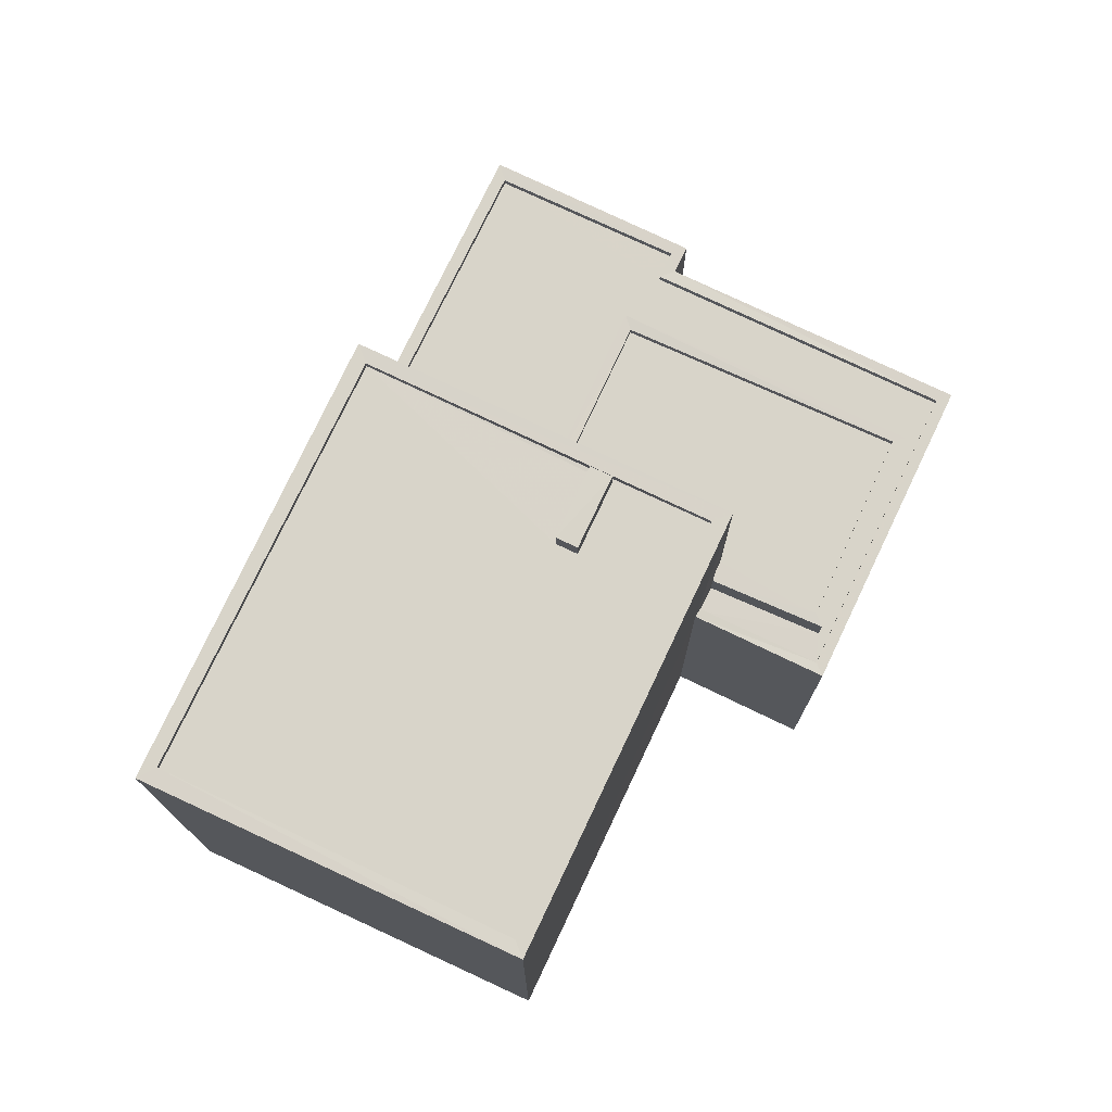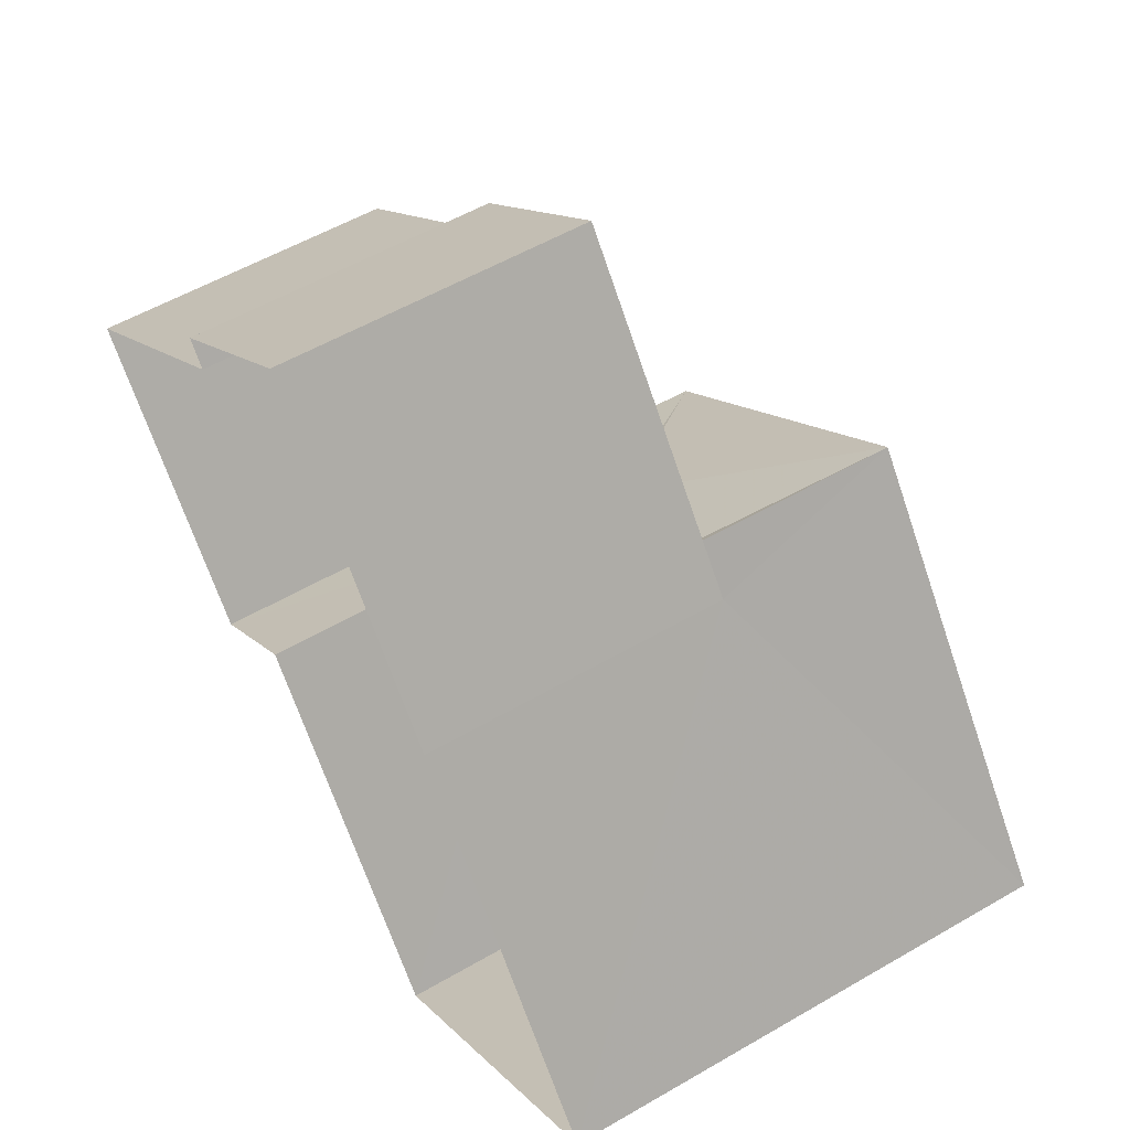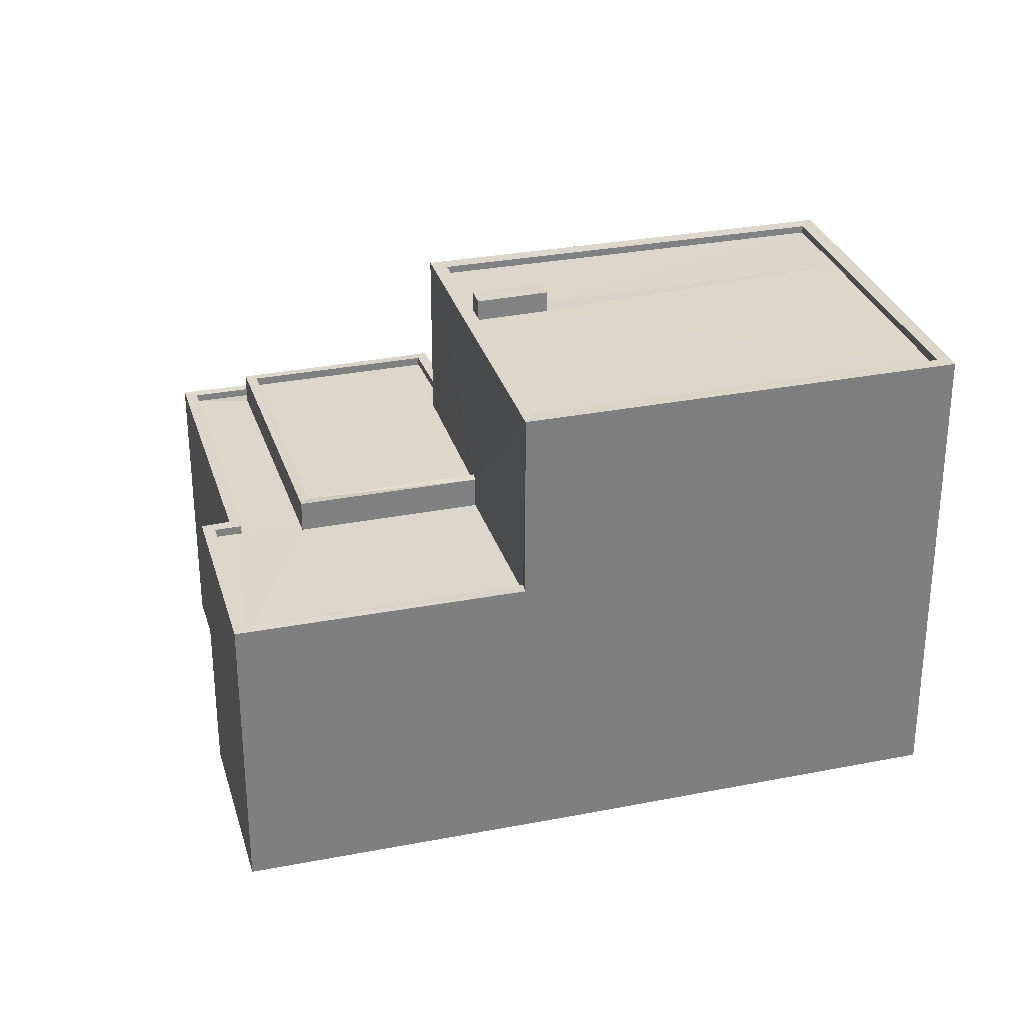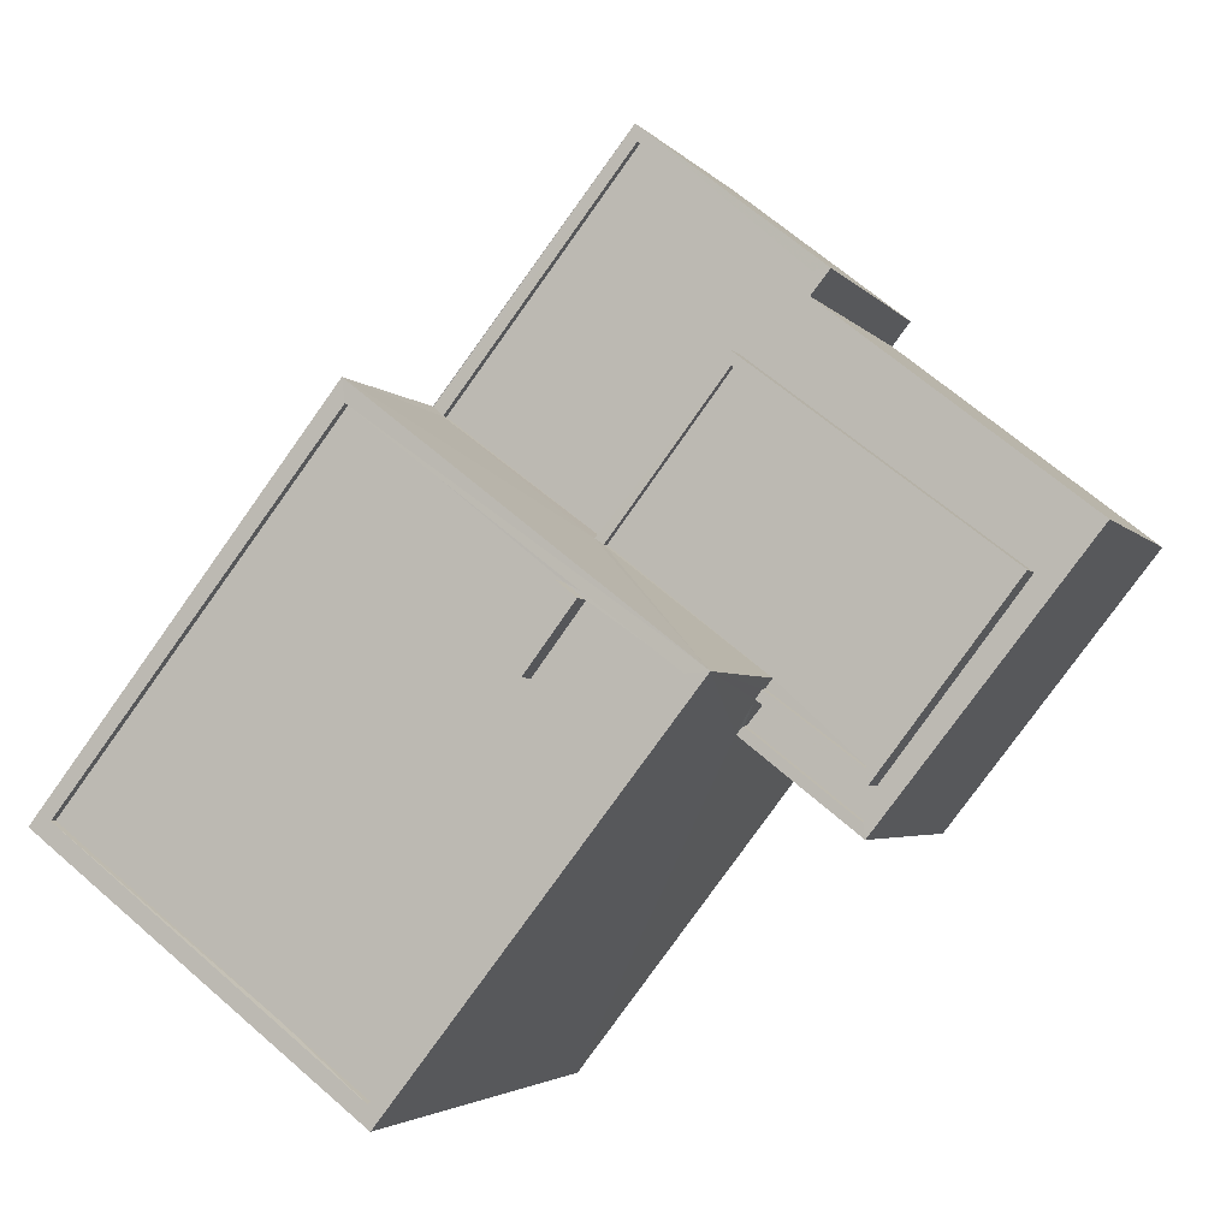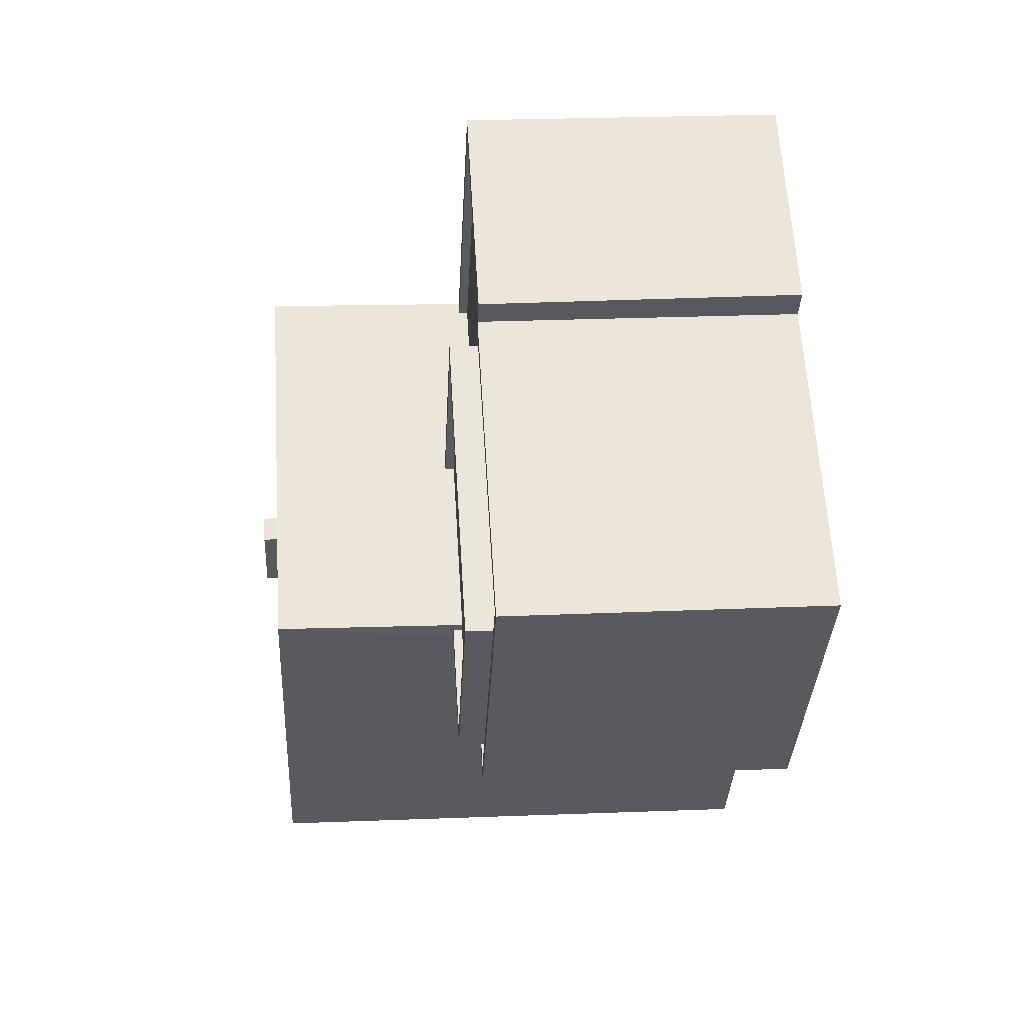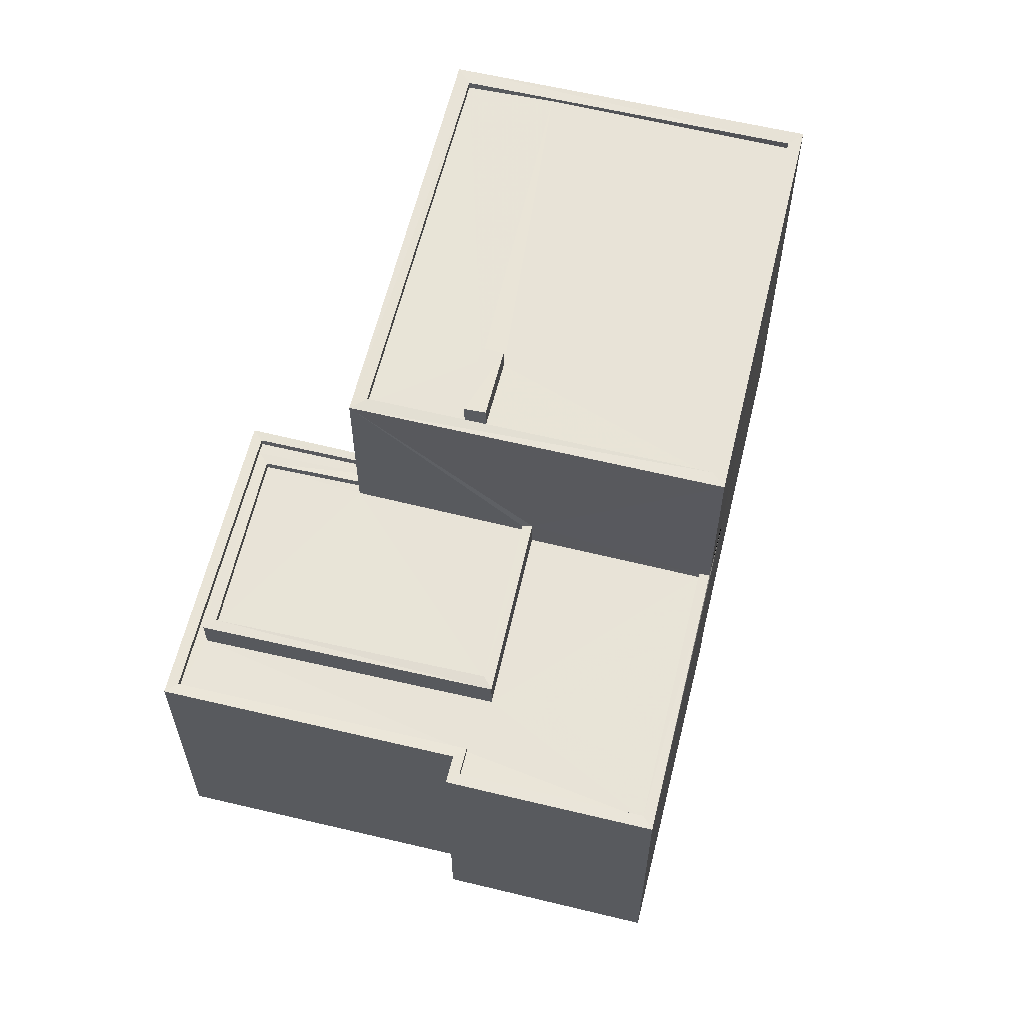
<metadata>
{"format":"obj","ext":"obj","renderer":"f3d","projection":"perspective","resolution":1024,"background":"white","views":[{"elev":75.5,"azim":-12.6,"up":"+Z"},{"elev":54.5,"azim":-121.7,"up":"+Y"},{"elev":30.5,"azim":-143.6,"up":"+Z"},{"elev":-3.2,"azim":18.5,"up":"+Y"},{"elev":20.5,"azim":85.8,"up":"+Y"},{"elev":61.4,"azim":155.7,"up":"+Z"}]}
</metadata>
<code>
v 1.197e+05 7.863e+05 23.13
v 1.197e+05 7.863e+05 23.12
v 1.197e+05 7.863e+05 23.13
v 1.197e+05 7.863e+05 23.13
v 1.197e+05 7.863e+05 23.13
v 1.197e+05 7.863e+05 23.13
v 1.197e+05 7.863e+05 23.14
v 1.197e+05 7.863e+05 23.14
v 1.197e+05 7.863e+05 23.14
v 1.197e+05 7.863e+05 23.13
v 1.197e+05 7.863e+05 32.53
v 1.197e+05 7.863e+05 32.52
v 1.197e+05 7.863e+05 32.52
v 1.197e+05 7.863e+05 32.52
v 1.197e+05 7.863e+05 32.53
v 1.197e+05 7.863e+05 32.52
v 1.197e+05 7.863e+05 32.77
v 1.197e+05 7.863e+05 32.77
v 1.197e+05 7.863e+05 32.77
v 1.197e+05 7.863e+05 32.78
v 1.197e+05 7.863e+05 32.78
v 1.197e+05 7.863e+05 32.78
v 1.197e+05 7.863e+05 32.78
v 1.197e+05 7.863e+05 32.77
v 1.197e+05 7.863e+05 32.77
v 1.197e+05 7.863e+05 32.77
v 1.197e+05 7.863e+05 31.83
v 1.197e+05 7.863e+05 31.83
v 1.197e+05 7.863e+05 31.83
v 1.197e+05 7.863e+05 31.83
v 1.197e+05 7.863e+05 31.83
v 1.197e+05 7.863e+05 31.83
v 1.197e+05 7.863e+05 31.83
v 1.197e+05 7.863e+05 31.83
v 1.197e+05 7.863e+05 31.83
v 1.197e+05 7.863e+05 31.83
v 1.197e+05 7.863e+05 31.84
v 1.197e+05 7.863e+05 31.83
v 1.197e+05 7.863e+05 32.08
v 1.197e+05 7.863e+05 32.08
v 1.197e+05 7.863e+05 32.08
v 1.197e+05 7.863e+05 32.08
v 1.197e+05 7.863e+05 32.08
v 1.197e+05 7.863e+05 32.09
v 1.197e+05 7.863e+05 32.09
v 1.197e+05 7.863e+05 32.09
v 1.197e+05 7.863e+05 32.08
v 1.197e+05 7.863e+05 32.08
v 1.197e+05 7.863e+05 32.08
v 1.197e+05 7.863e+05 32.08
v 1.197e+05 7.863e+05 32.08
v 1.197e+05 7.863e+05 32.09
v 1.197e+05 7.863e+05 32.08
v 1.197e+05 7.863e+05 32.08
v 1.197e+05 7.863e+05 37.92
v 1.197e+05 7.863e+05 37.91
v 1.197e+05 7.863e+05 37.91
v 1.197e+05 7.863e+05 37.92
v 1.197e+05 7.863e+05 37.66
v 1.197e+05 7.863e+05 37.66
v 1.197e+05 7.863e+05 37.66
v 1.197e+05 7.863e+05 37.66
v 1.197e+05 7.863e+05 37.66
v 1.197e+05 7.863e+05 37.66
v 1.197e+05 7.863e+05 37.66
v 1.197e+05 7.863e+05 37.67
v 1.197e+05 7.863e+05 37.67
v 1.197e+05 7.863e+05 37.66
v 1.197e+05 7.863e+05 37.91
v 1.197e+05 7.863e+05 37.91
v 1.197e+05 7.863e+05 37.92
v 1.197e+05 7.863e+05 37.92
v 1.197e+05 7.863e+05 38.31
v 1.197e+05 7.863e+05 38.31
v 1.197e+05 7.863e+05 38.31
v 1.197e+05 7.863e+05 38.31
f 1 2 3
f 4 5 1
f 2 6 3
f 7 4 8
f 9 3 10
f 8 3 9
f 1 3 8
f 4 1 8
f 11 12 13
f 13 12 14
f 11 15 12
f 14 12 16
f 17 18 19
f 20 21 22
f 21 23 22
f 18 24 25
f 26 17 19
f 23 25 24
f 25 23 21
f 18 25 19
f 27 28 29
f 29 30 31
f 32 33 34
f 28 27 32
f 35 36 37
f 37 36 34
f 31 30 38
f 28 32 36
f 29 28 30
f 36 32 34
f 39 40 41
f 41 42 43
f 44 45 46
f 47 48 49
f 39 47 40
f 49 48 50
f 45 50 46
f 43 42 51
f 45 52 53
f 40 47 54
f 54 47 49
f 53 49 50
f 41 40 42
f 45 53 50
f 55 56 57
f 58 55 57
f 59 60 61
f 62 60 63
f 64 62 63
f 60 59 63
f 65 64 63
f 64 65 66
f 66 65 67
f 61 68 59
f 67 68 61
f 65 68 67
f 69 70 57
f 56 69 57
f 71 72 70
f 69 71 70
f 71 58 72
f 71 55 58
f 73 74 75
f 73 76 74
f 19 13 14
f 19 25 13
f 26 19 14
f 16 26 14
f 20 11 21
f 20 15 11
f 13 21 11
f 13 25 21
f 17 30 18
f 17 38 30
f 22 23 36
f 35 22 36
f 28 36 23
f 24 28 23
f 18 28 24
f 18 30 28
f 51 42 29
f 31 51 29
f 52 34 53
f 52 37 34
f 53 34 33
f 49 53 33
f 54 33 32
f 54 49 33
f 54 32 27
f 40 54 27
f 42 40 27
f 29 42 27
f 46 50 4
f 7 46 4
f 50 5 4
f 50 48 5
f 47 1 5
f 48 47 5
f 47 2 1
f 47 39 2
f 2 41 6
f 2 39 41
f 43 6 41
f 43 3 6
f 8 46 7
f 8 44 46
f 12 57 26
f 43 10 3
f 57 70 43
f 16 12 26
f 51 31 38
f 70 10 43
f 17 51 38
f 57 17 26
f 17 43 51
f 43 17 57
f 72 9 10
f 70 72 10
f 8 9 44
f 9 72 44
f 44 58 45
f 44 72 58
f 35 37 52
f 15 20 12
f 12 20 57
f 35 52 22
f 58 57 22
f 52 45 58
f 22 57 20
f 52 58 22
f 67 61 55
f 61 60 56
f 61 56 55
f 69 60 62
f 69 56 60
f 66 71 64
f 64 69 62
f 64 71 69
f 71 66 67
f 55 71 67
f 63 75 74
f 65 63 74
f 68 65 74
f 76 68 74
f 59 68 76
f 73 59 76
f 75 59 73
f 75 63 59

</code>
